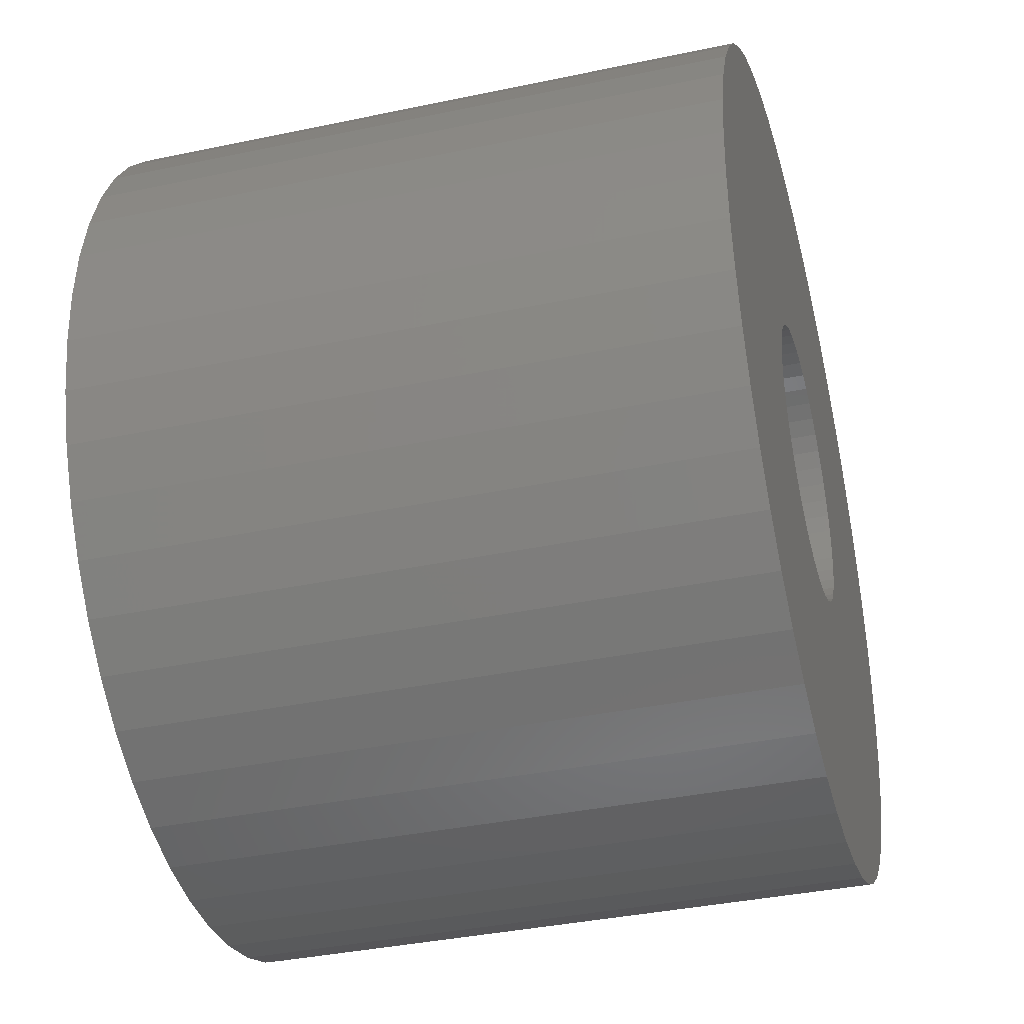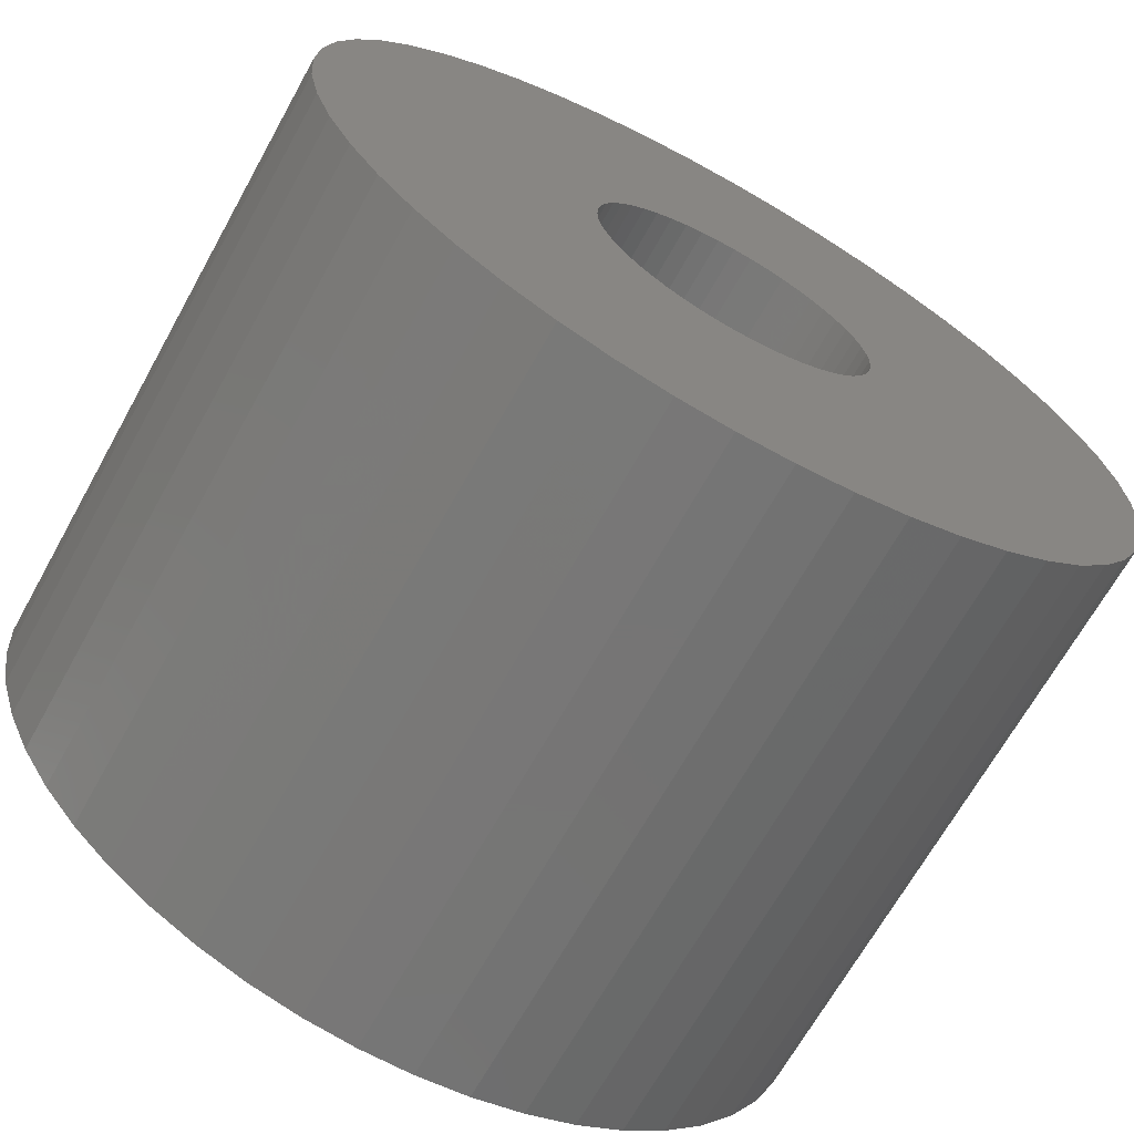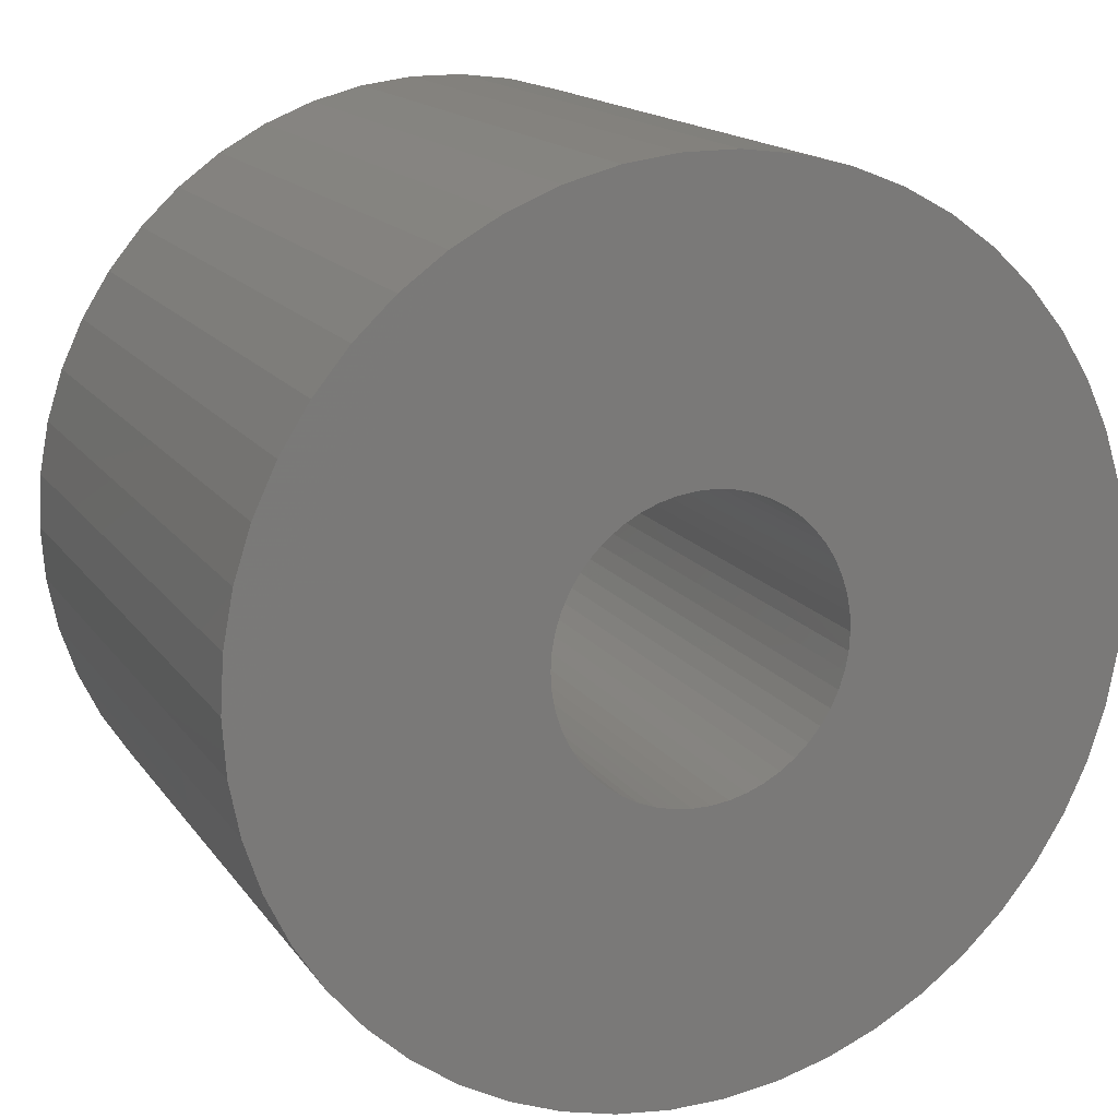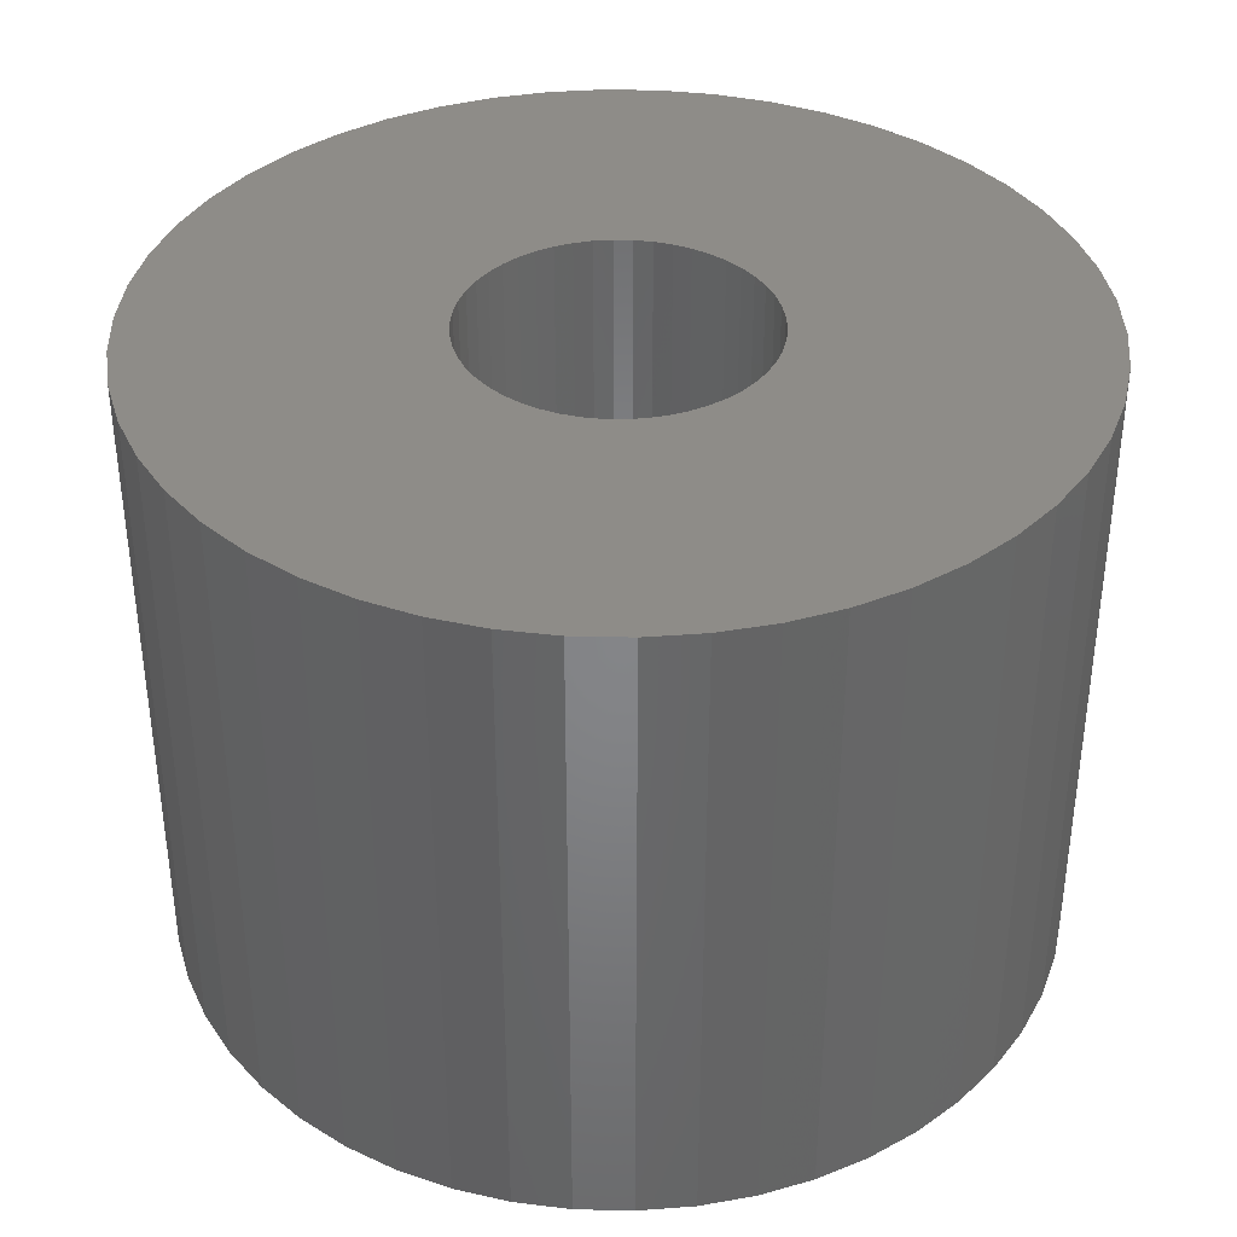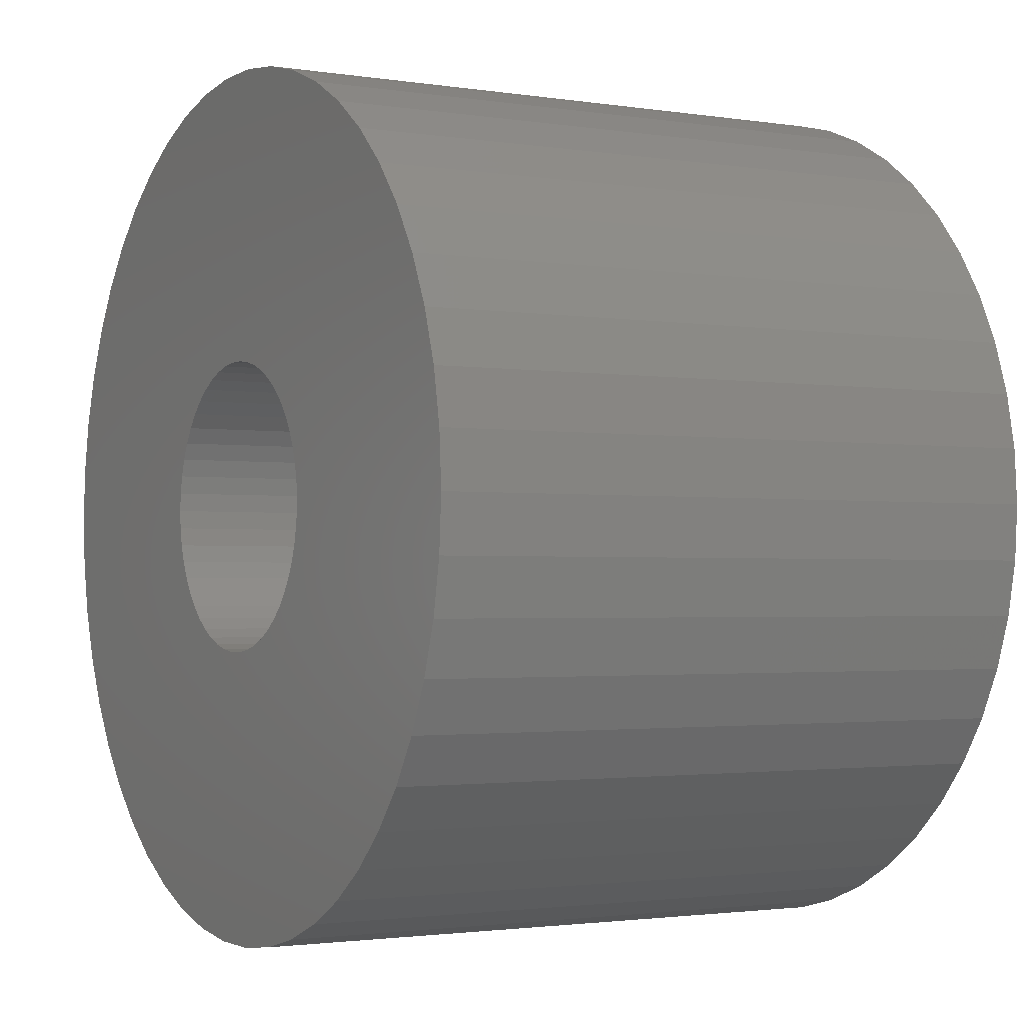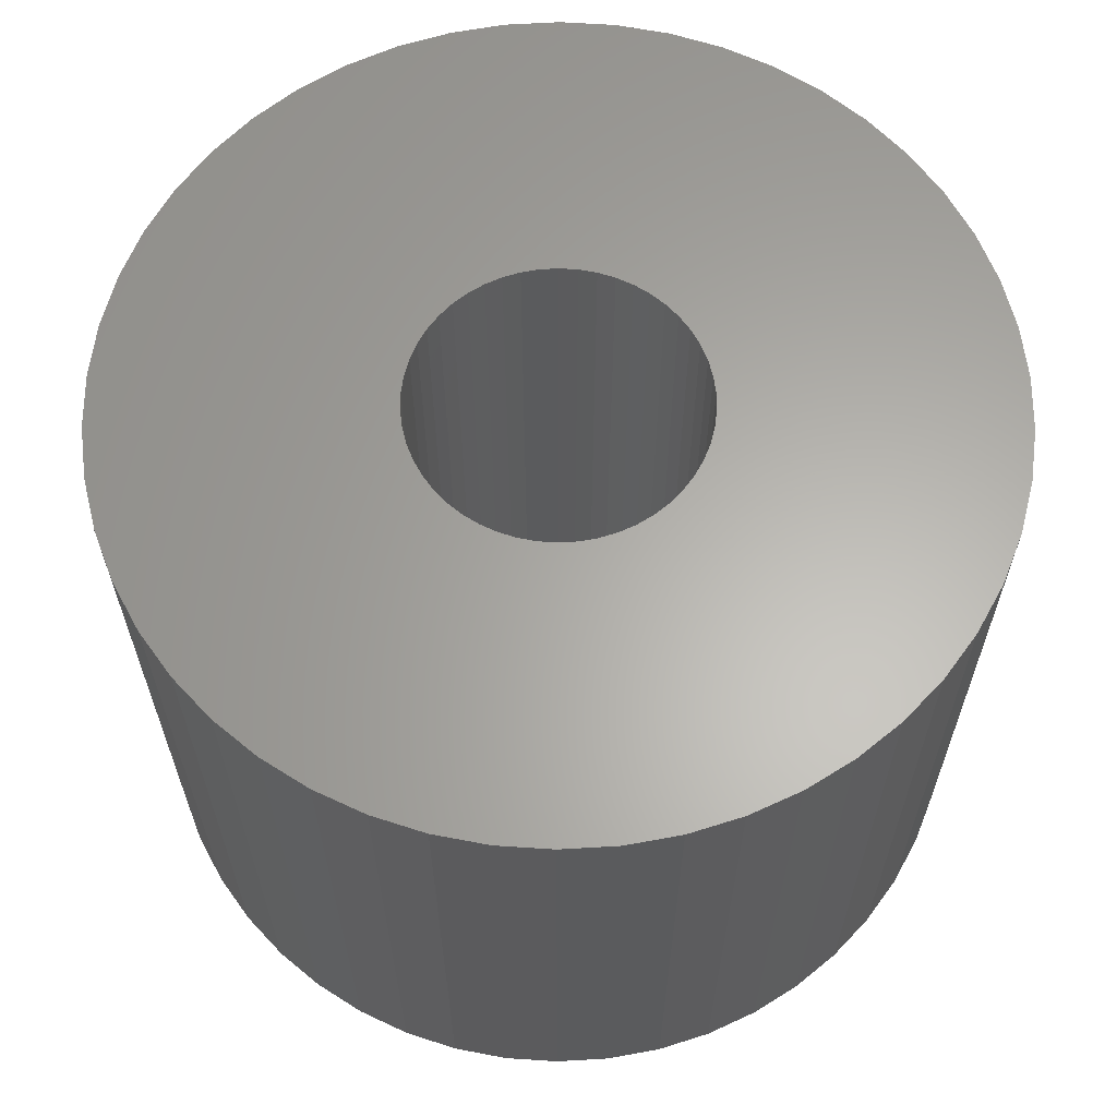
<metadata>
{"format":"stl","ext":"stl","renderer":"f3d","projection":"perspective","resolution":1024,"background":"white","views":[{"elev":-37.7,"azim":-74.9,"up":"+Y"},{"elev":-67.8,"azim":-29.1,"up":"+Y"},{"elev":16.0,"azim":-23.4,"up":"+Y"},{"elev":37.6,"azim":116.9,"up":"+Z"},{"elev":-1.9,"azim":60.3,"up":"+Y"},{"elev":63.1,"azim":54.2,"up":"+Z"}]}
</metadata>
<code>
# stl→obj: 200 verts, 400 faces
v 24 0 17.5
v 23.81 3.008 -17.5
v 23.81 3.008 17.5
v 24 0 -17.5
v -24 0 -17.5
v -23.81 3.008 17.5
v -23.81 3.008 -17.5
v -24 0 17.5
v 1.507 23.95 -17.5
v -1.507 23.95 17.5
v 1.507 23.95 17.5
v -1.507 23.95 -17.5
v -1.507 -23.95 -17.5
v 1.507 -23.95 17.5
v -1.507 -23.95 17.5
v 1.507 -23.95 -17.5
v 17.5 16.43 -17.5
v 15.3 18.49 17.5
v 17.5 16.43 17.5
v 15.3 18.49 -17.5
v -15.3 18.49 -17.5
v -17.5 16.43 17.5
v -15.3 18.49 17.5
v -17.5 16.43 -17.5
v -7.416 22.83 -17.5
v -10.22 21.72 17.5
v -7.416 22.83 17.5
v -10.22 21.72 -17.5
v 22.31 8.835 17.5
v 21.03 11.56 -17.5
v 21.03 11.56 17.5
v 22.31 8.835 -17.5
v 23.25 5.969 -17.5
v 23.25 5.969 17.5
v 19.42 14.11 -17.5
v 19.42 14.11 17.5
v 10.22 21.72 -17.5
v 7.416 22.83 17.5
v 10.22 21.72 17.5
v 7.416 22.83 -17.5
v 4.497 23.57 17.5
v 4.497 23.57 -17.5
v 12.86 20.26 -17.5
v 12.86 20.26 17.5
v -22.31 8.835 -17.5
v -21.03 11.56 17.5
v -21.03 11.56 -17.5
v -22.31 8.835 17.5
v -19.42 14.11 -17.5
v -19.42 14.11 17.5
v -23.25 5.969 -17.5
v -23.25 5.969 17.5
v -4.497 23.57 17.5
v -4.497 23.57 -17.5
v 4.497 -23.57 17.5
v 4.497 -23.57 -17.5
v 8 0 17.5
v 7.937 1.003 17.5
v 23.81 -3.008 17.5
v 7.749 1.99 17.5
v 7.937 -1.003 17.5
v 7.438 2.945 17.5
v 23.25 -5.969 17.5
v 7.01 3.854 17.5
v 7.749 -1.99 17.5
v 6.472 4.702 17.5
v 22.31 -8.835 17.5
v 5.832 5.476 17.5
v 7.438 -2.945 17.5
v 5.099 6.164 17.5
v 21.03 -11.56 17.5
v 4.287 6.755 17.5
v 7.01 -3.854 17.5
v 19.42 -14.11 17.5
v 3.406 7.239 17.5
v 2.472 7.608 17.5
v 1.499 7.858 17.5
v 0.5023 7.984 17.5
v -0.5023 7.984 17.5
v -1.499 7.858 17.5
v -2.472 7.608 17.5
v -3.406 7.239 17.5
v -4.287 6.755 17.5
v -12.86 20.26 17.5
v -5.099 6.164 17.5
v -5.832 5.476 17.5
v -6.472 4.702 17.5
v -7.01 3.854 17.5
v 6.472 -4.702 17.5
v 17.5 -16.43 17.5
v 5.832 -5.476 17.5
v 15.3 -18.49 17.5
v 5.099 -6.164 17.5
v 12.86 -20.26 17.5
v 4.287 -6.755 17.5
v 10.22 -21.72 17.5
v 3.406 -7.239 17.5
v 7.416 -22.83 17.5
v 2.472 -7.608 17.5
v 1.499 -7.858 17.5
v 0.5023 -7.984 17.5
v -0.5023 -7.984 17.5
v -1.499 -7.858 17.5
v -4.497 -23.57 17.5
v -2.472 -7.608 17.5
v -7.416 -22.83 17.5
v -3.406 -7.239 17.5
v -10.22 -21.72 17.5
v -4.287 -6.755 17.5
v -12.86 -20.26 17.5
v -5.099 -6.164 17.5
v -15.3 -18.49 17.5
v -5.832 -5.476 17.5
v -17.5 -16.43 17.5
v -6.472 -4.702 17.5
v -19.42 -14.11 17.5
v -7.01 -3.854 17.5
v -21.03 -11.56 17.5
v -7.438 -2.945 17.5
v -22.31 -8.835 17.5
v -7.749 -1.99 17.5
v -23.25 -5.969 17.5
v -7.937 -1.003 17.5
v -23.81 -3.008 17.5
v -8 0 17.5
v -7.438 2.945 17.5
v -7.749 1.99 17.5
v -7.937 1.003 17.5
v -12.86 20.26 -17.5
v 23.81 -3.008 -17.5
v 19.42 -14.11 -17.5
v 17.5 -16.43 -17.5
v 23.25 -5.969 -17.5
v 22.31 -8.835 -17.5
v -17.5 -16.43 -17.5
v -15.3 -18.49 -17.5
v -21.03 -11.56 -17.5
v -22.31 -8.835 -17.5
v -19.42 -14.11 -17.5
v 8 0 -17.5
v 7.937 -1.003 -17.5
v 7.749 -1.99 -17.5
v 7.937 1.003 -17.5
v 7.438 -2.945 -17.5
v 21.03 -11.56 -17.5
v 7.01 -3.854 -17.5
v 7.749 1.99 -17.5
v 6.472 -4.702 -17.5
v 5.832 -5.476 -17.5
v 15.3 -18.49 -17.5
v 7.438 2.945 -17.5
v 5.099 -6.164 -17.5
v 12.86 -20.26 -17.5
v 4.287 -6.755 -17.5
v 10.22 -21.72 -17.5
v 7.01 3.854 -17.5
v 3.406 -7.239 -17.5
v 7.416 -22.83 -17.5
v 2.472 -7.608 -17.5
v 1.499 -7.858 -17.5
v 0.5023 -7.984 -17.5
v -0.5023 -7.984 -17.5
v -1.499 -7.858 -17.5
v -4.497 -23.57 -17.5
v -2.472 -7.608 -17.5
v -7.416 -22.83 -17.5
v -3.406 -7.239 -17.5
v -10.22 -21.72 -17.5
v -4.287 -6.755 -17.5
v -12.86 -20.26 -17.5
v -5.099 -6.164 -17.5
v -5.832 -5.476 -17.5
v -6.472 -4.702 -17.5
v -7.01 -3.854 -17.5
v 6.472 4.702 -17.5
v 5.832 5.476 -17.5
v 5.099 6.164 -17.5
v 4.287 6.755 -17.5
v 3.406 7.239 -17.5
v 2.472 7.608 -17.5
v 1.499 7.858 -17.5
v 0.5023 7.984 -17.5
v -0.5023 7.984 -17.5
v -1.499 7.858 -17.5
v -2.472 7.608 -17.5
v -3.406 7.239 -17.5
v -4.287 6.755 -17.5
v -5.099 6.164 -17.5
v -5.832 5.476 -17.5
v -6.472 4.702 -17.5
v -7.01 3.854 -17.5
v -7.438 2.945 -17.5
v -7.749 1.99 -17.5
v -7.937 1.003 -17.5
v -8 0 -17.5
v -7.438 -2.945 -17.5
v -7.749 -1.99 -17.5
v -23.25 -5.969 -17.5
v -7.937 -1.003 -17.5
v -23.81 -3.008 -17.5
f 1 2 3
f 2 1 4
f 5 6 7
f 6 5 8
f 9 10 11
f 10 9 12
f 13 14 15
f 14 13 16
f 17 18 19
f 18 17 20
f 21 22 23
f 22 21 24
f 25 26 27
f 26 25 28
f 29 30 31
f 30 29 32
f 3 33 34
f 33 3 2
f 31 35 36
f 35 31 30
f 37 38 39
f 38 37 40
f 40 41 38
f 41 40 42
f 43 39 44
f 39 43 37
f 45 46 47
f 46 45 48
f 49 22 24
f 22 49 50
f 51 48 45
f 48 51 52
f 12 53 10
f 53 12 54
f 16 55 14
f 55 16 56
f 34 32 29
f 32 34 33
f 36 17 19
f 17 36 35
f 42 11 41
f 11 42 9
f 20 44 18
f 44 20 43
f 47 50 49
f 50 47 46
f 7 52 51
f 52 7 6
f 57 1 3
f 58 3 34
f 1 57 59
f 60 34 29
f 61 59 57
f 62 29 31
f 59 61 63
f 64 31 36
f 65 63 61
f 66 36 19
f 63 65 67
f 68 19 18
f 69 67 65
f 70 18 44
f 67 69 71
f 72 44 39
f 73 71 69
f 71 73 74
f 3 58 57
f 34 60 58
f 29 62 60
f 75 39 38
f 31 64 62
f 36 66 64
f 19 68 66
f 18 70 68
f 76 38 41
f 44 72 70
f 39 75 72
f 38 76 75
f 77 41 11
f 41 77 76
f 11 78 77
f 11 79 78
f 10 79 11
f 79 10 80
f 53 80 10
f 80 53 81
f 27 81 53
f 81 27 82
f 26 82 27
f 82 26 83
f 84 83 26
f 83 84 85
f 23 85 84
f 85 23 86
f 22 86 23
f 86 22 87
f 50 87 22
f 87 50 88
f 89 74 73
f 74 89 90
f 91 90 89
f 90 91 92
f 93 92 91
f 92 93 94
f 95 94 93
f 94 95 96
f 97 96 95
f 96 97 98
f 99 98 97
f 98 99 55
f 100 55 99
f 55 100 14
f 101 14 100
f 102 14 101
f 15 102 103
f 102 15 14
f 104 103 105
f 106 105 107
f 108 107 109
f 103 104 15
f 110 109 111
f 112 111 113
f 114 113 115
f 116 115 117
f 105 106 104
f 118 117 119
f 120 119 121
f 122 121 123
f 124 123 125
f 46 88 50
f 107 108 106
f 88 46 126
f 109 110 108
f 48 126 46
f 111 112 110
f 126 48 127
f 113 114 112
f 52 127 48
f 115 116 114
f 127 52 128
f 117 118 116
f 6 128 52
f 119 120 118
f 128 6 125
f 121 122 120
f 8 125 6
f 123 124 122
f 125 8 124
f 28 84 26
f 84 28 129
f 129 23 84
f 23 129 21
f 54 27 53
f 27 54 25
f 59 4 1
f 4 59 130
f 90 131 74
f 131 90 132
f 67 133 63
f 133 67 134
f 63 130 59
f 130 63 133
f 135 112 114
f 112 135 136
f 137 120 138
f 120 137 118
f 135 116 139
f 116 135 114
f 140 4 130
f 141 130 133
f 4 140 2
f 142 133 134
f 143 2 140
f 144 134 145
f 2 143 33
f 146 145 131
f 147 33 143
f 148 131 132
f 33 147 32
f 149 132 150
f 151 32 147
f 152 150 153
f 32 151 30
f 154 153 155
f 156 30 151
f 30 156 35
f 130 141 140
f 133 142 141
f 134 144 142
f 157 155 158
f 145 146 144
f 131 148 146
f 132 149 148
f 150 152 149
f 159 158 56
f 153 154 152
f 155 157 154
f 158 159 157
f 160 56 16
f 56 160 159
f 16 161 160
f 16 162 161
f 13 162 16
f 162 13 163
f 164 163 13
f 163 164 165
f 166 165 164
f 165 166 167
f 168 167 166
f 167 168 169
f 170 169 168
f 169 170 171
f 136 171 170
f 171 136 172
f 135 172 136
f 172 135 173
f 139 173 135
f 173 139 174
f 175 35 156
f 35 175 17
f 176 17 175
f 17 176 20
f 177 20 176
f 20 177 43
f 178 43 177
f 43 178 37
f 179 37 178
f 37 179 40
f 180 40 179
f 40 180 42
f 181 42 180
f 42 181 9
f 182 9 181
f 183 9 182
f 12 183 184
f 183 12 9
f 54 184 185
f 25 185 186
f 28 186 187
f 184 54 12
f 129 187 188
f 21 188 189
f 24 189 190
f 49 190 191
f 185 25 54
f 47 191 192
f 45 192 193
f 51 193 194
f 7 194 195
f 137 174 139
f 186 28 25
f 174 137 196
f 187 129 28
f 138 196 137
f 188 21 129
f 196 138 197
f 189 24 21
f 198 197 138
f 190 49 24
f 197 198 199
f 191 47 49
f 200 199 198
f 192 45 47
f 199 200 195
f 193 51 45
f 5 195 200
f 194 7 51
f 195 5 7
f 155 94 96
f 94 155 153
f 150 90 92
f 90 150 132
f 74 145 71
f 145 74 131
f 138 122 198
f 122 138 120
f 158 96 98
f 96 158 155
f 56 98 55
f 98 56 158
f 71 134 67
f 134 71 145
f 164 15 104
f 15 164 13
f 136 110 112
f 110 136 170
f 139 118 137
f 118 139 116
f 198 124 200
f 124 198 122
f 200 8 5
f 8 200 124
f 153 92 94
f 92 153 150
f 166 104 106
f 104 166 164
f 168 106 108
f 106 168 166
f 170 108 110
f 108 170 168
f 140 58 143
f 58 140 57
f 125 194 128
f 194 125 195
f 183 78 79
f 78 183 182
f 161 102 101
f 102 161 162
f 177 68 70
f 68 177 176
f 189 85 86
f 85 189 188
f 186 81 82
f 81 186 185
f 146 69 144
f 69 146 73
f 151 64 156
f 64 151 62
f 180 75 76
f 75 180 179
f 181 76 77
f 76 181 180
f 179 72 75
f 72 179 178
f 126 191 88
f 191 126 192
f 87 189 86
f 189 87 190
f 185 80 81
f 80 185 184
f 160 101 100
f 101 160 161
f 147 62 151
f 62 147 60
f 143 60 147
f 60 143 58
f 175 68 176
f 68 175 66
f 156 66 175
f 66 156 64
f 182 77 78
f 77 182 181
f 178 70 72
f 70 178 177
f 88 190 87
f 190 88 191
f 127 192 126
f 192 127 193
f 128 193 127
f 193 128 194
f 187 82 83
f 82 187 186
f 188 83 85
f 83 188 187
f 184 79 80
f 79 184 183
f 141 57 140
f 57 141 61
f 149 89 148
f 89 149 91
f 171 113 111
f 113 171 172
f 117 196 119
f 196 117 174
f 113 173 115
f 173 113 172
f 154 97 95
f 97 154 157
f 144 65 142
f 65 144 69
f 148 73 146
f 73 148 89
f 121 199 123
f 199 121 197
f 123 195 125
f 195 123 199
f 119 197 121
f 197 119 196
f 149 93 91
f 93 149 152
f 157 99 97
f 99 157 159
f 159 100 99
f 100 159 160
f 142 61 141
f 61 142 65
f 162 103 102
f 103 162 163
f 165 107 105
f 107 165 167
f 169 111 109
f 111 169 171
f 115 174 117
f 174 115 173
f 152 95 93
f 95 152 154
f 163 105 103
f 105 163 165
f 167 109 107
f 109 167 169

</code>
